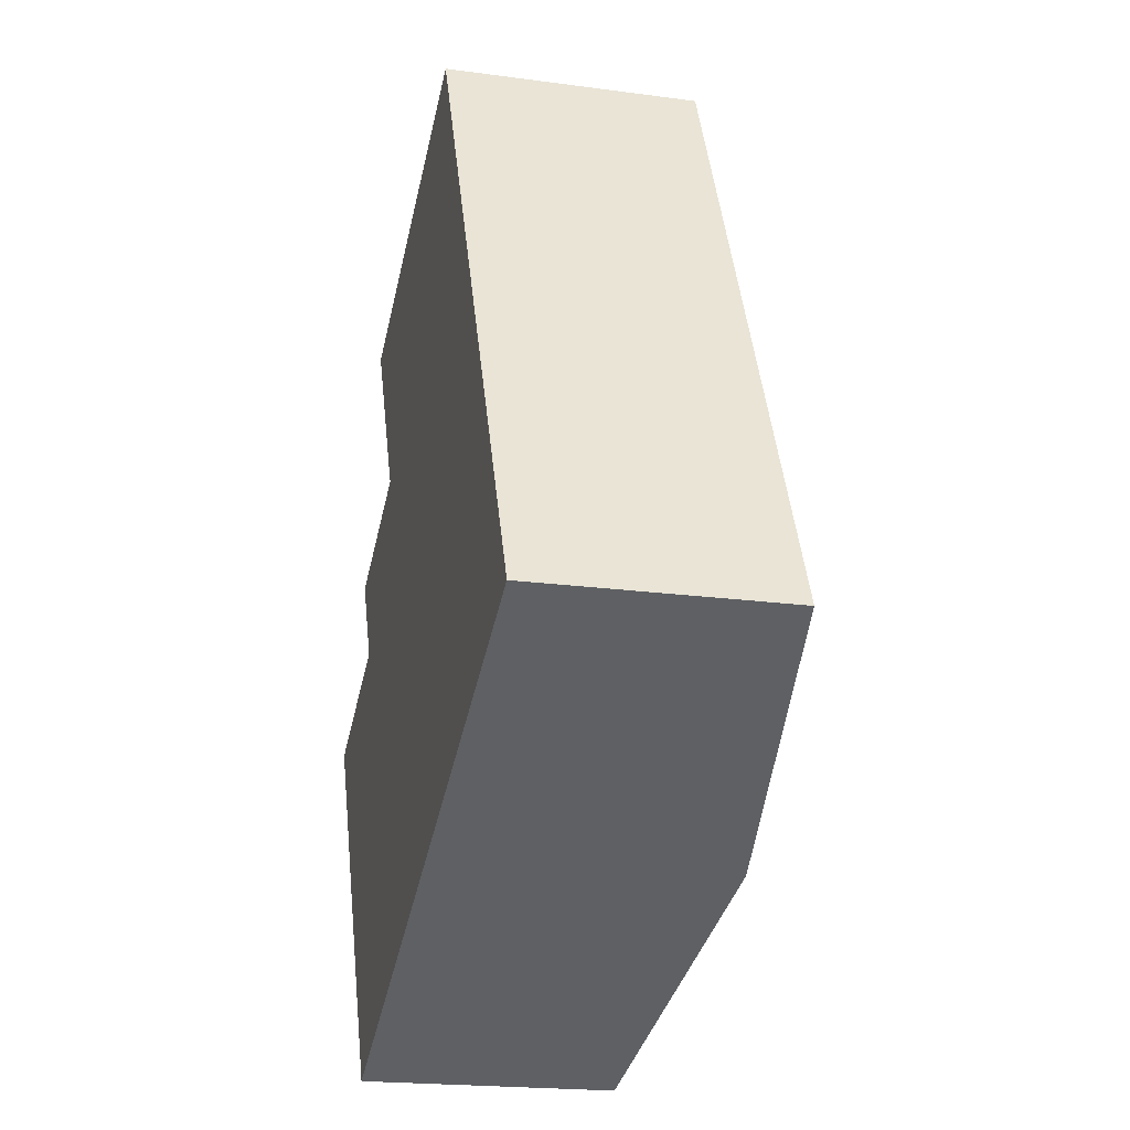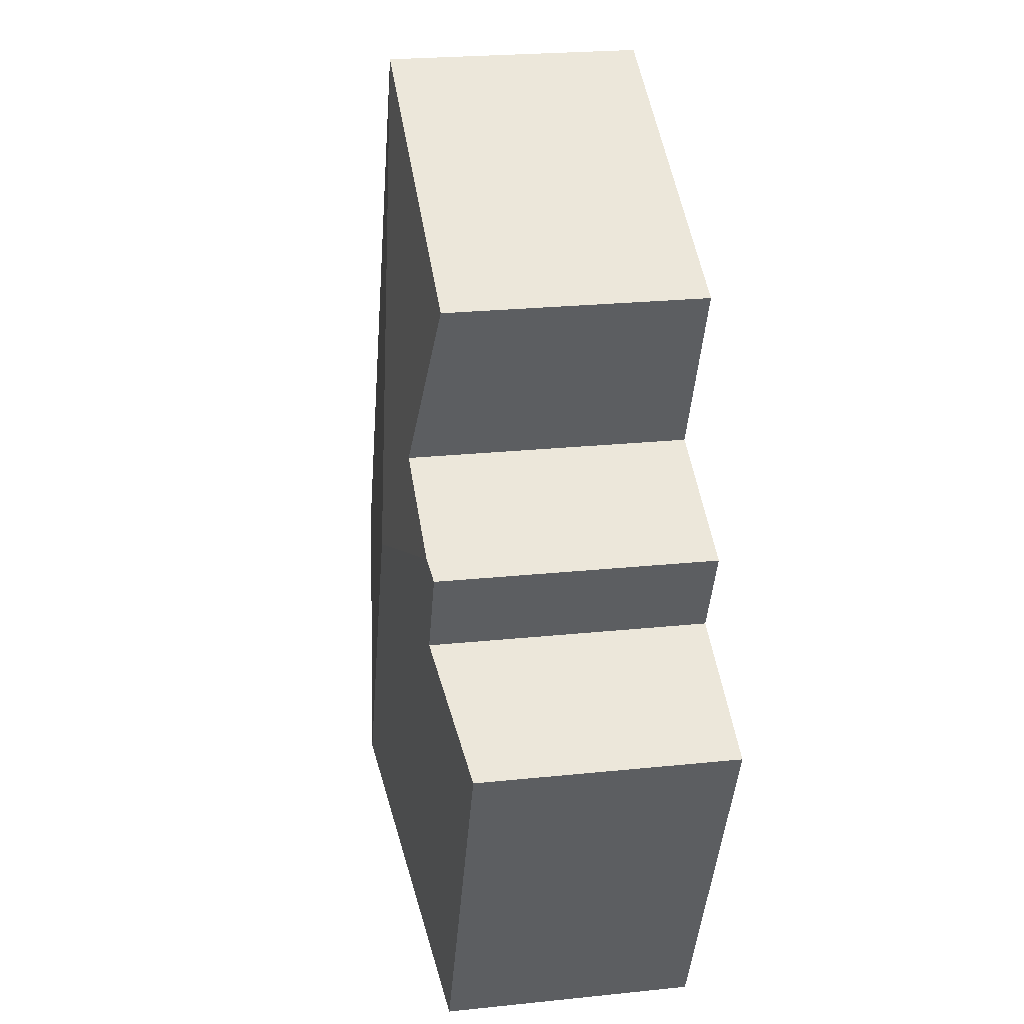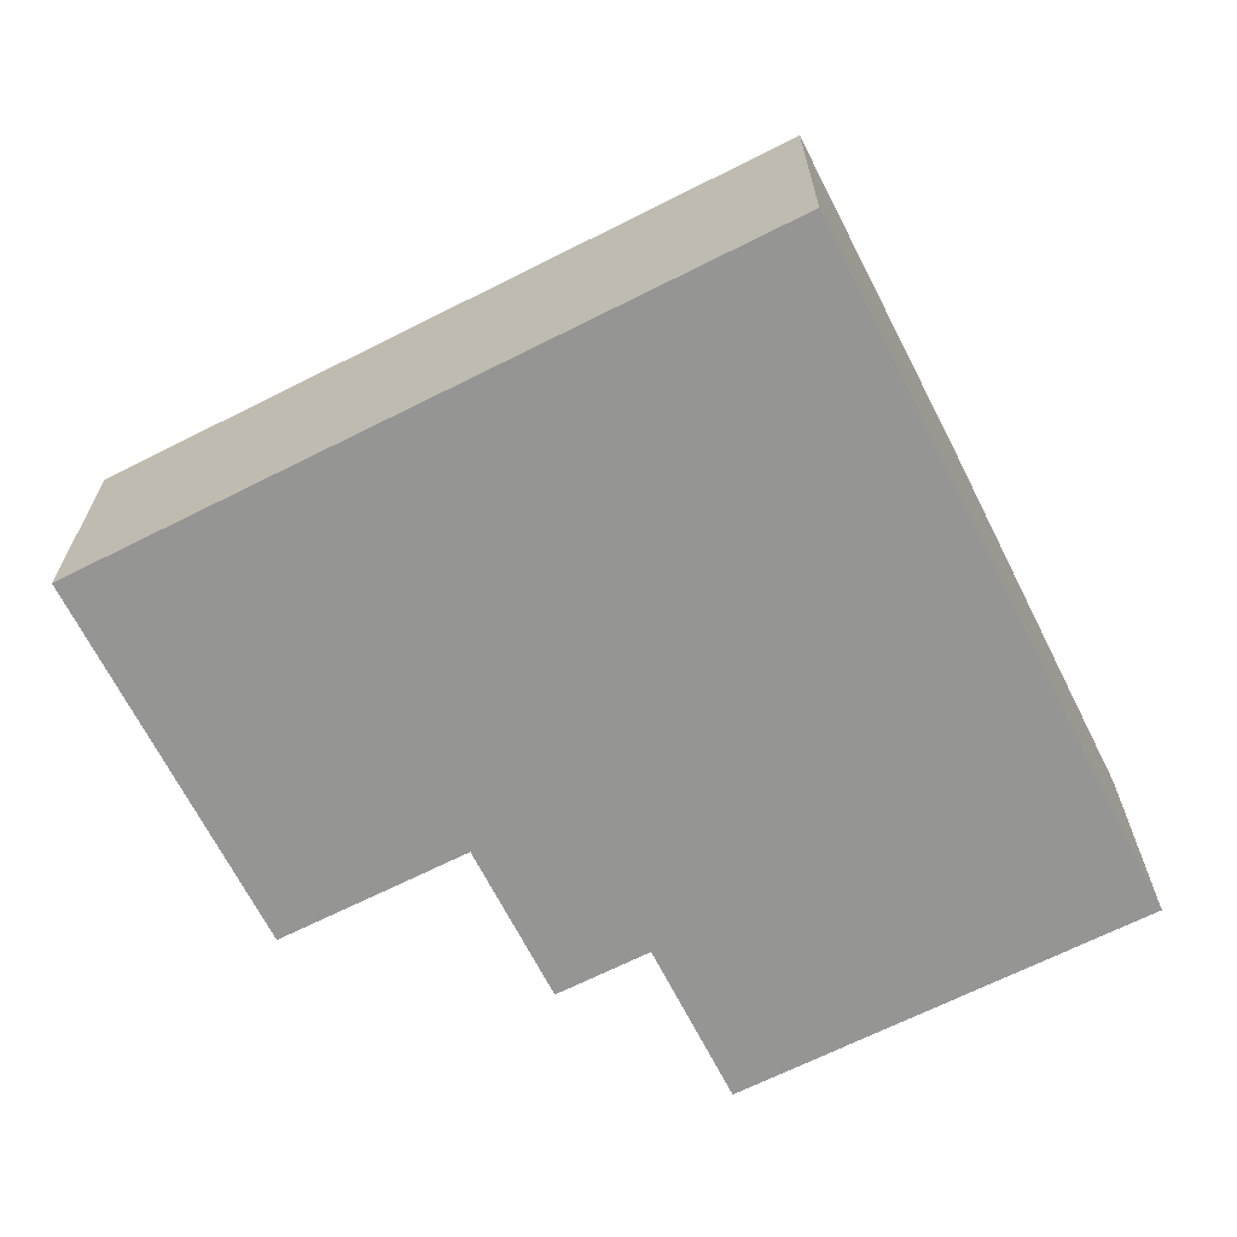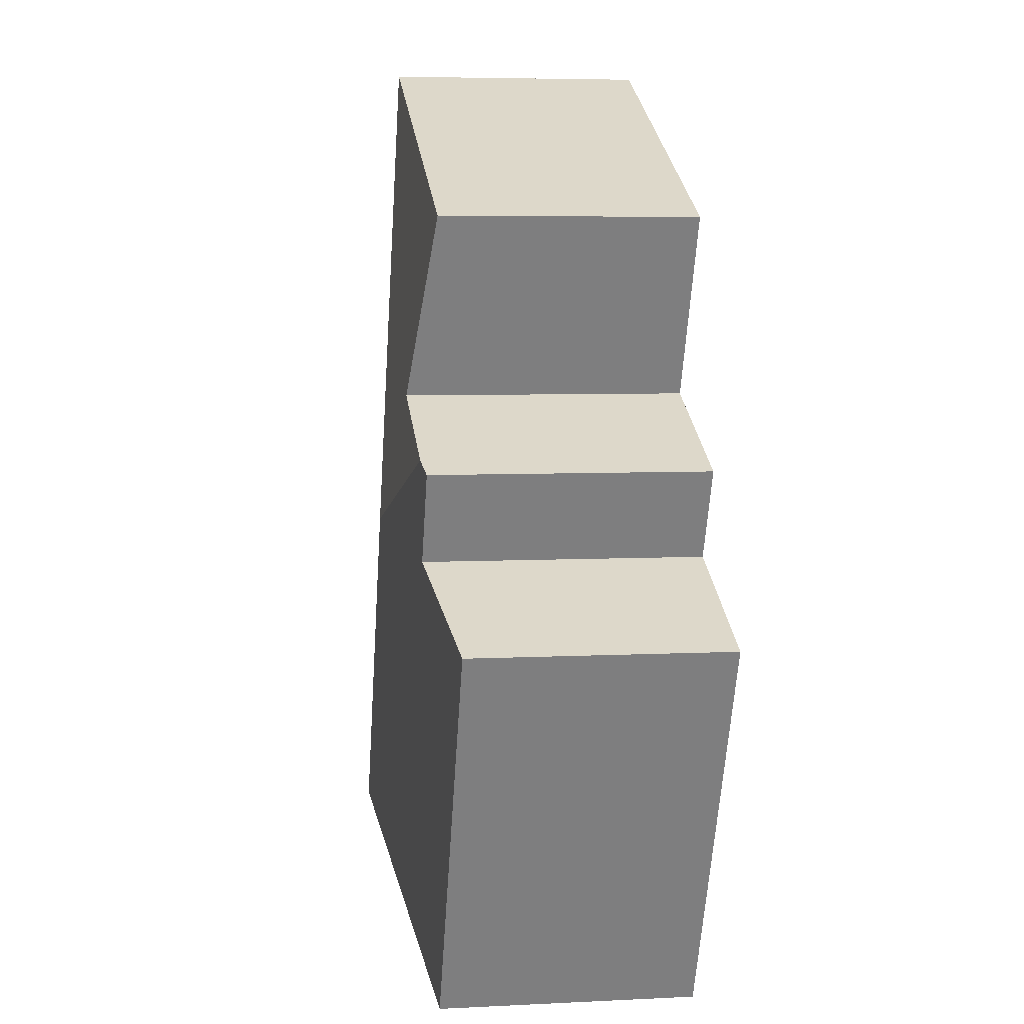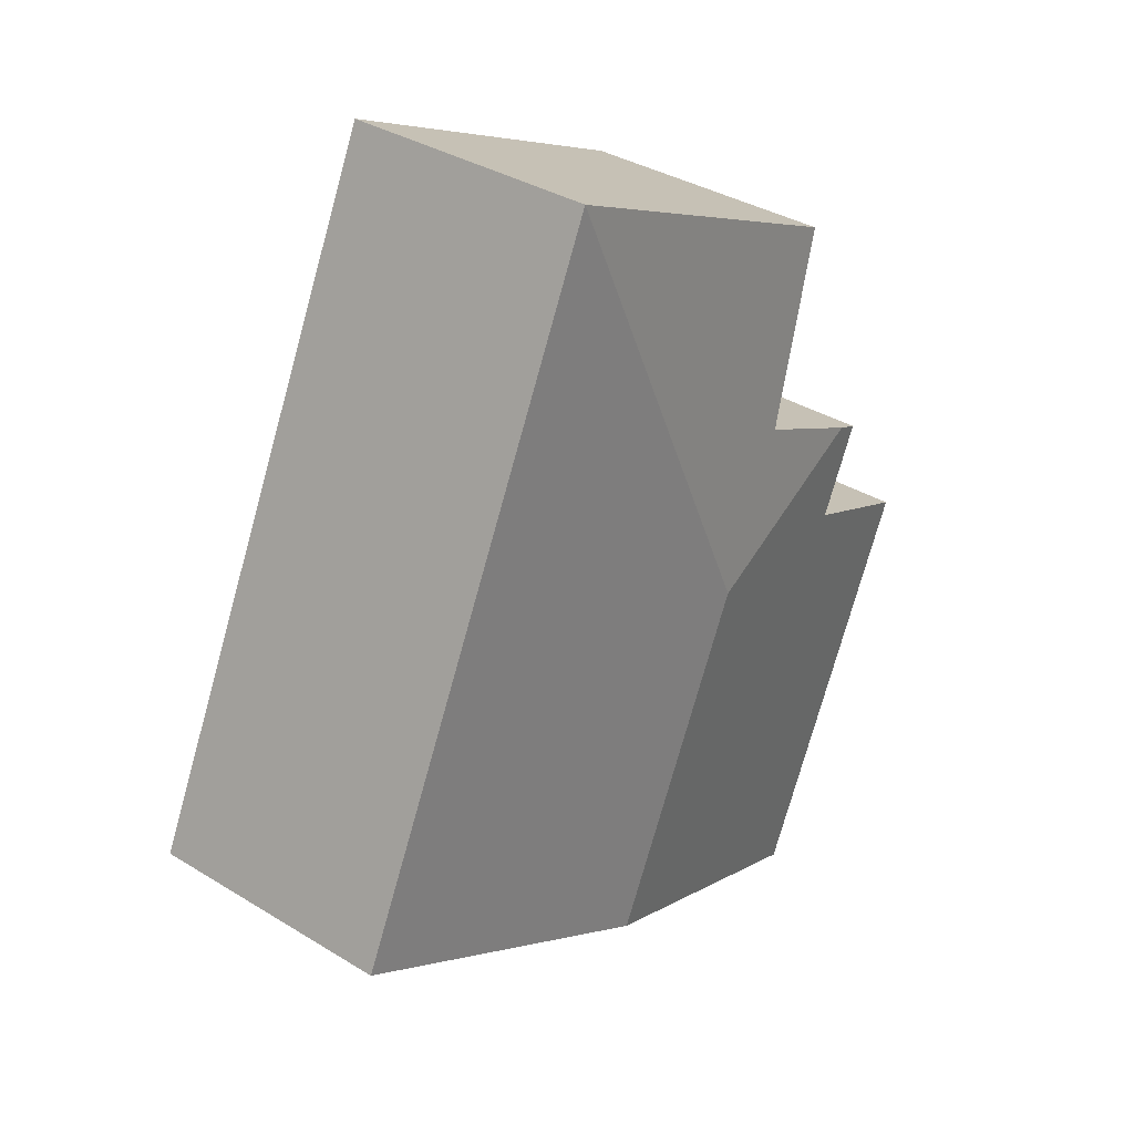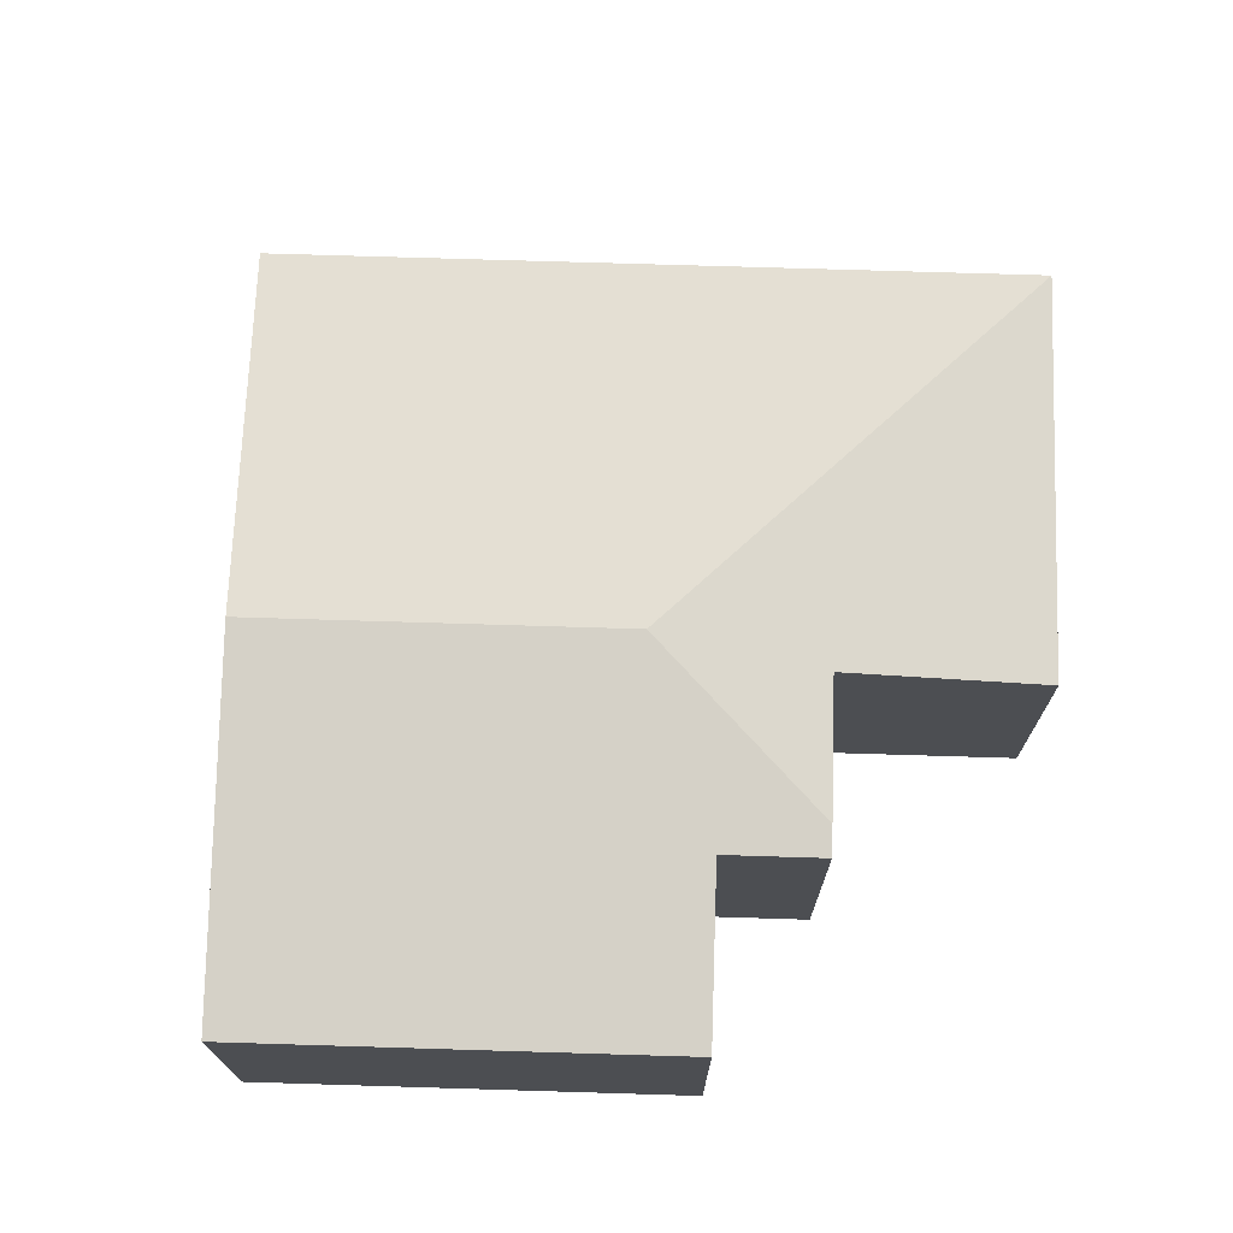
<metadata>
{"format":"obj","ext":"obj","renderer":"f3d","projection":"perspective","resolution":1024,"background":"white","views":[{"elev":-20.3,"azim":76.1,"up":"+Z"},{"elev":23.6,"azim":-100.0,"up":"+Z"},{"elev":-67.4,"azim":91.9,"up":"+Y"},{"elev":5.8,"azim":-98.8,"up":"+Z"},{"elev":35.2,"azim":129.2,"up":"+Z"},{"elev":73.1,"azim":-113.2,"up":"+Y"}]}
</metadata>
<code>
v  1.302 2.69 1.626
v  1.445 2.659 0.672
v  1.054 2.659 1.511
v  3.343 2.865 0.881
v  1.706 2.478 -3.668
v  0 2.478 1.517e-16
v  4.792 2.865 -2.233
v  2.453 2.69 2.162
v  4.994 2.478 5.403
v  1.666 2.478 3.855
v  7.878 2.478 -0.797
v  1.445 -4.115e-17 0.672
v  0 0 0
v  1.054 -9.252e-17 1.511
v  2.453 -1.324e-16 2.162
v  1.302 -9.956e-17 1.626
v  1.666 -2.361e-16 3.855
v  4.994 -3.308e-16 5.403
v  1.706 2.246e-16 -3.668
v  7.878 4.88e-17 -0.797
v  4.792 1.367e-16 -2.233
g defaultobject
f 1 2 3
f 2 1 4
f 2 5 6
f 5 2 4
f 5 4 7
f 1 8 4
f 9 4 8
f 10 9 8
f 11 4 9
f 4 11 7
f 6 12 2
f 12 6 13
f 3 8 1
f 8 3 14
f 8 14 15
f 15 14 16
f 17 9 10
f 9 17 18
f 12 3 2
f 3 12 14
f 15 10 8
f 10 15 17
f 19 6 5
f 6 19 13
f 18 11 9
f 11 18 20
f 20 7 11
f 7 20 21
f 7 21 5
f 5 21 19
f 17 20 18
f 20 17 15
f 20 15 21
f 21 15 16
f 21 16 14
f 21 14 12
f 21 12 13
f 21 13 19

</code>
